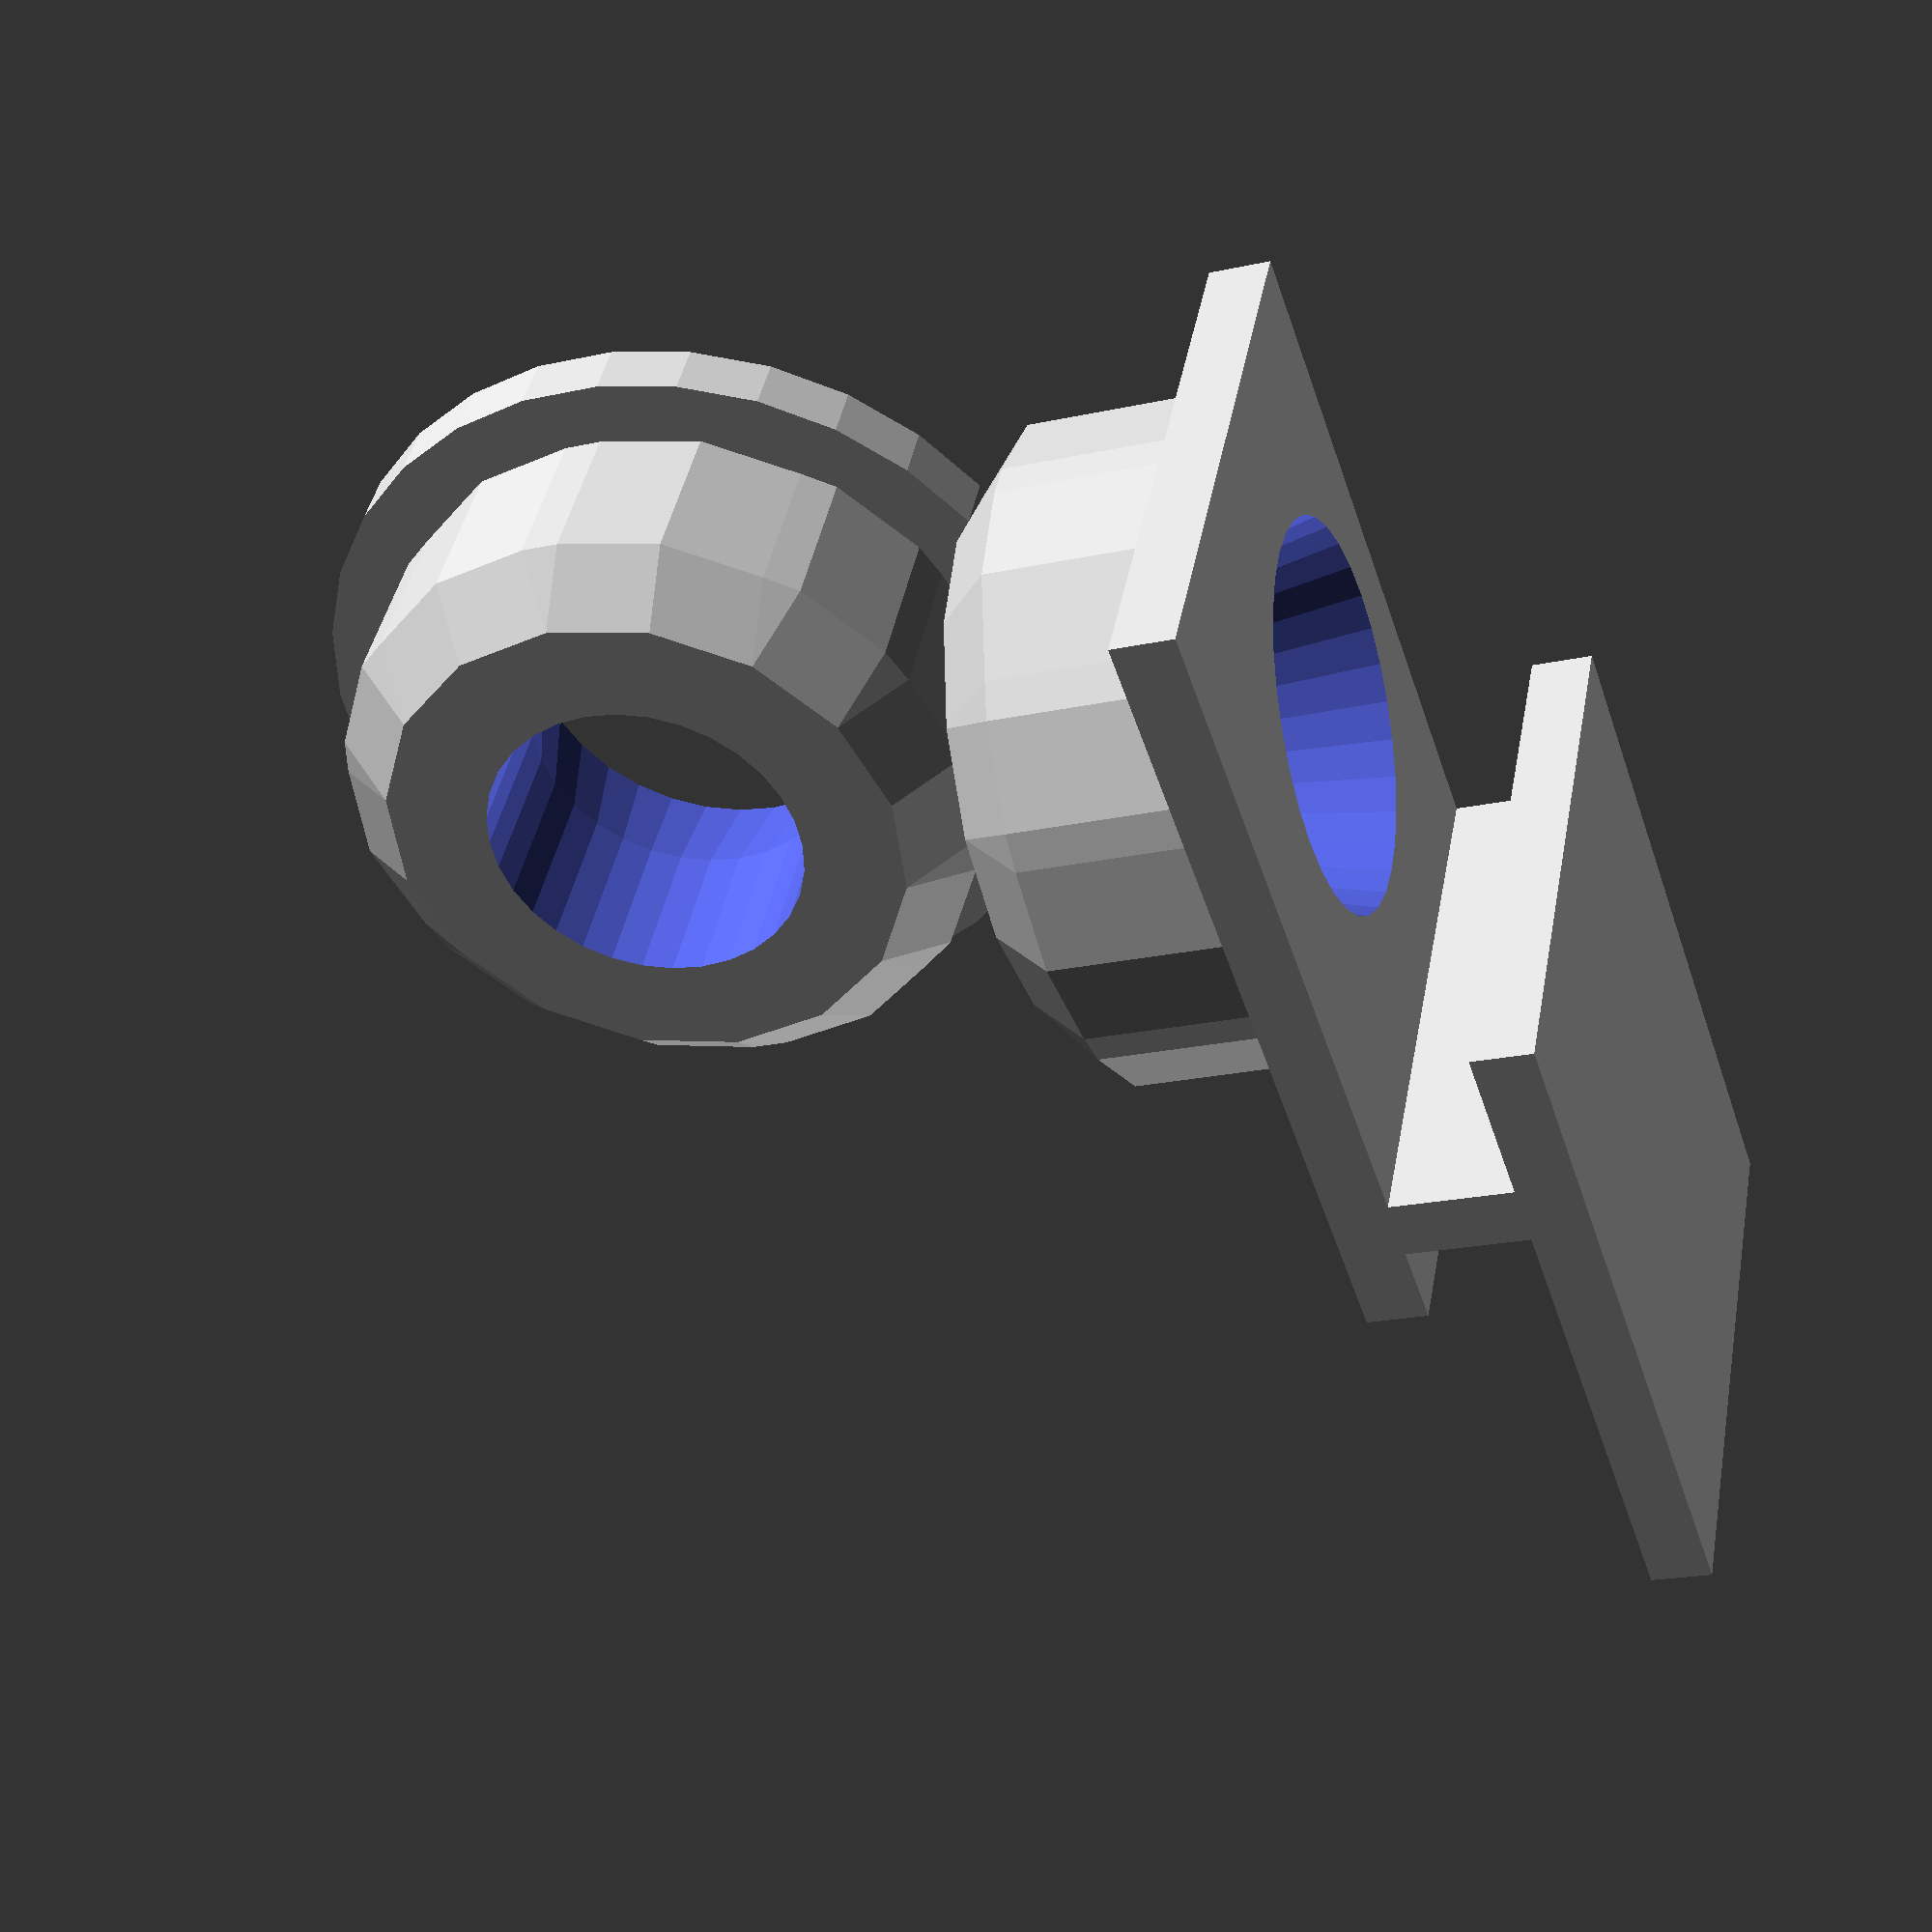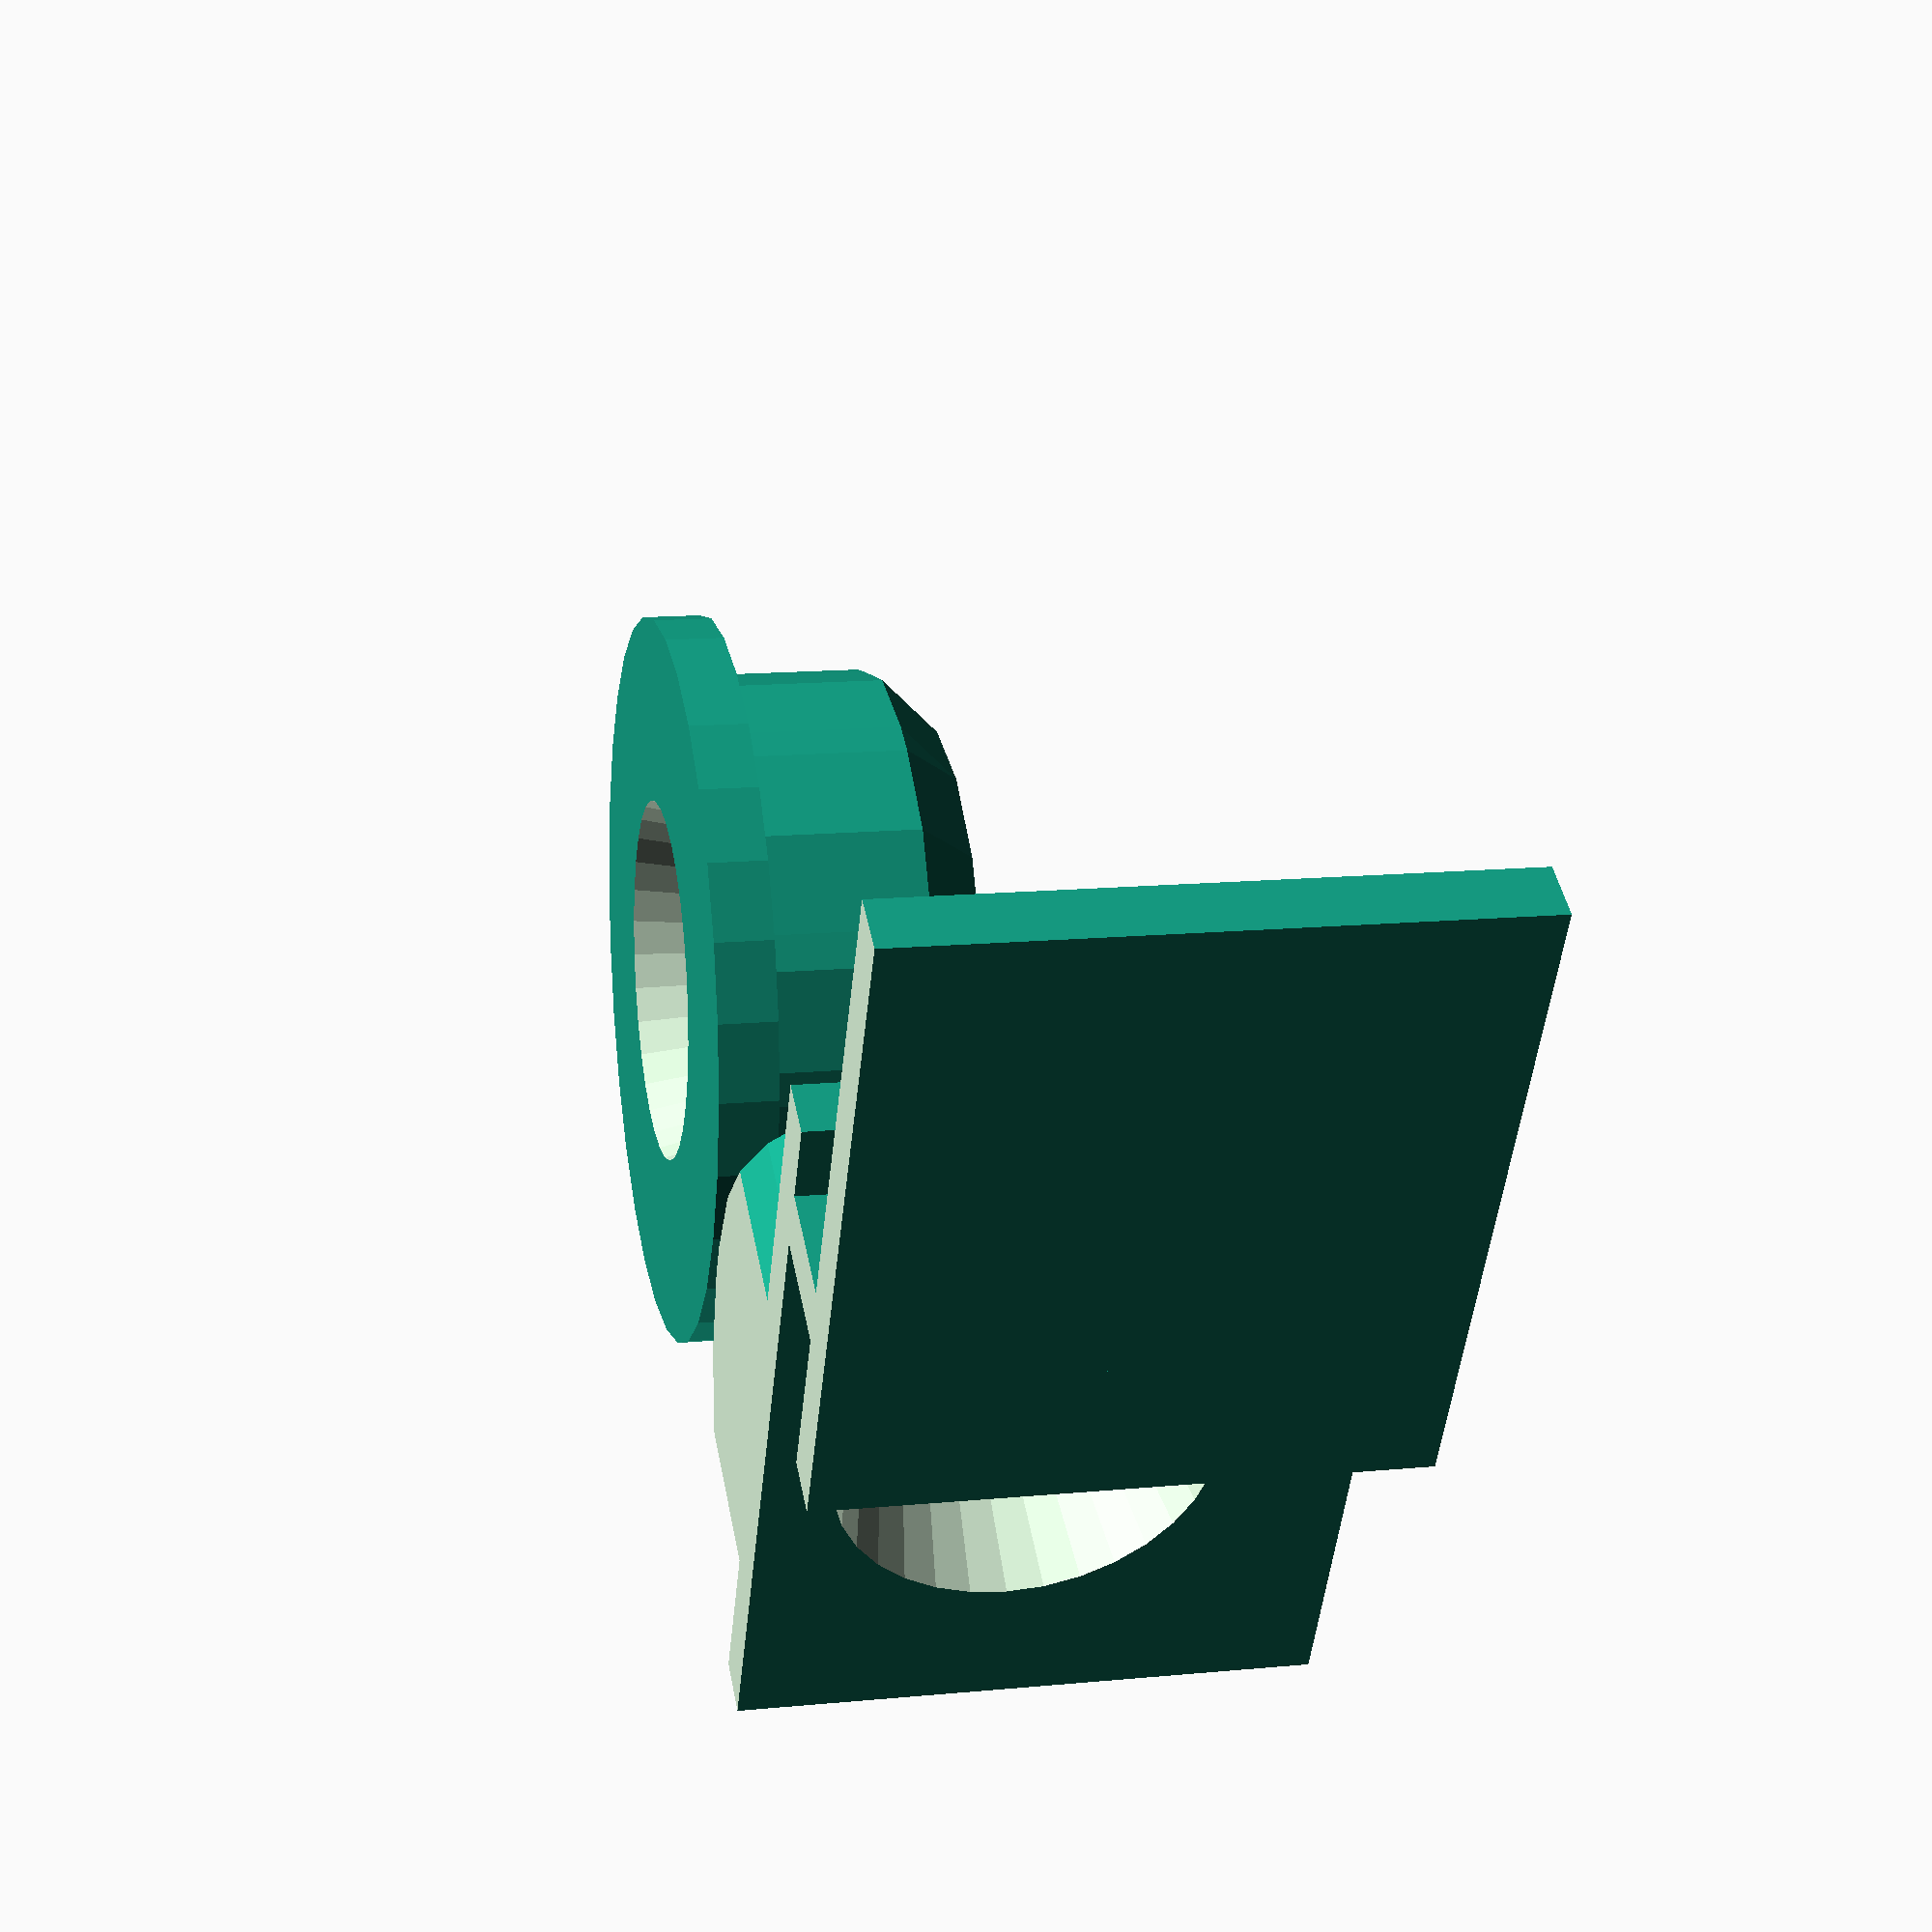
<openscad>
// Parametric Spool Holder for back of Replicator.

rep_panel_th=6.0;
rep_spool_bracket_w=33.0;
rep_spool_bracket_h=34.0;
rep_spool_bracket_offset=8.0;
rep_spool_bracket_th=3.0;
rep_support_tube_d=25.4*5/8; // 5/8" copper pipe

spool_id=32.0;
spool_h=92.0;
bearing_od=22.5;
bearing_id=8.0;
bearing_th=7.0;

module spool_holder(panel_th=rep_panel_th,spool_bracket_w=rep_spool_bracket_w,spool_bracket_h=rep_spool_bracket_h
	, spool_bracket_offset=rep_spool_bracket_offset,spool_bracket_th=rep_spool_bracket_th, support_tube_d=rep_support_tube_d
	, spool_id=spool_id, spool_h=spool_h, bearing_od=bearing_od, bearing_id=bearing_id, bearing_th=bearing_th) {
  difference() {
    union() {
      translate([-spool_bracket_w/2,spool_id/2-spool_bracket_offset,-panel_th-spool_bracket_th]) cube([spool_bracket_w,spool_bracket_h,spool_bracket_th],center=false);
      translate([-spool_bracket_w/2,spool_id/2,-panel_th-spool_bracket_th])
	  cube([spool_bracket_w,spool_bracket_th,panel_th+2*spool_bracket_th],center=false);
      translate([-spool_bracket_w/2,-spool_bracket_h/2,0]) cube([spool_bracket_w,spool_bracket_h+2*spool_bracket_th,spool_bracket_th],center=false);
      minkowski() {
	  translate([0,0,spool_bracket_th])  cylinder($fn=16,r=spool_id/2-spool_bracket_th,h=bearing_th+spool_bracket_th,center=false);
	  // sphere($fn=9,r=spool_bracket_th);
	  cylinder(r1=spool_bracket_th,r2=0,h=spool_bracket_th,center=true);
      }
    }
    translate([0,0,-panel_th]) {
      cylinder($fn=32,r1=support_tube_d/2+panel_th/2,r2=support_tube_d/2,h=2*panel_th,center=false);
      cylinder($fn=32,r=support_tube_d/2,h=spool_bracket_th+3*bearing_th,center=false);
    }
  }
}

module spool_holder_cap(panel_th=rep_panel_th,spool_bracket_w=rep_spool_bracket_w,spool_bracket_h=rep_spool_bracket_h
	, spool_bracket_offset=rep_spool_bracket_offset,spool_bracket_th=rep_spool_bracket_th, support_tube_d=rep_support_tube_d
	, spool_id=spool_id, spool_h=spool_h, bearing_od=bearing_od, bearing_id=bearing_id, bearing_th=bearing_th) {
  difference() {
    union() {
	minkowski() {
      translate([0,0,spool_bracket_th])  cylinder($fn=16,r=spool_id/2-spool_bracket_th,h=bearing_th+spool_bracket_th,center=false);
	  // sphere($fn=9,r=spool_bracket_th);
	  cylinder(r1=spool_bracket_th,r2=0,h=spool_bracket_th,center=true);
	}
	cylinder(r=spool_id/2+panel_th/2,h=spool_bracket_th,center=false);
    }
    translate([0,0,-panel_th]) {
      cylinder($fn=32,r1=support_tube_d/2+panel_th/2,r2=support_tube_d/2,h=2*panel_th,center=false);
      cylinder($fn=32,r=support_tube_d/2,h=spool_bracket_th+3*bearing_th,center=false);
    }
  }
}


difference() {
  translate([0,0,0.5*spool_id/sqrt(2)+rep_spool_bracket_th/2]) rotate([0,90,0]) spool_holder();
  translate([0,0,-spool_id/2]) cube([2*(rep_spool_bracket_w+bearing_od),2*(rep_spool_bracket_h+bearing_od),spool_id],center=true);
}

translate([spool_id+rep_panel_th/2,0,0]) spool_holder_cap();

</openscad>
<views>
elev=138.8 azim=341.0 roll=169.5 proj=p view=wireframe
elev=346.4 azim=331.0 roll=257.9 proj=p view=wireframe
</views>
